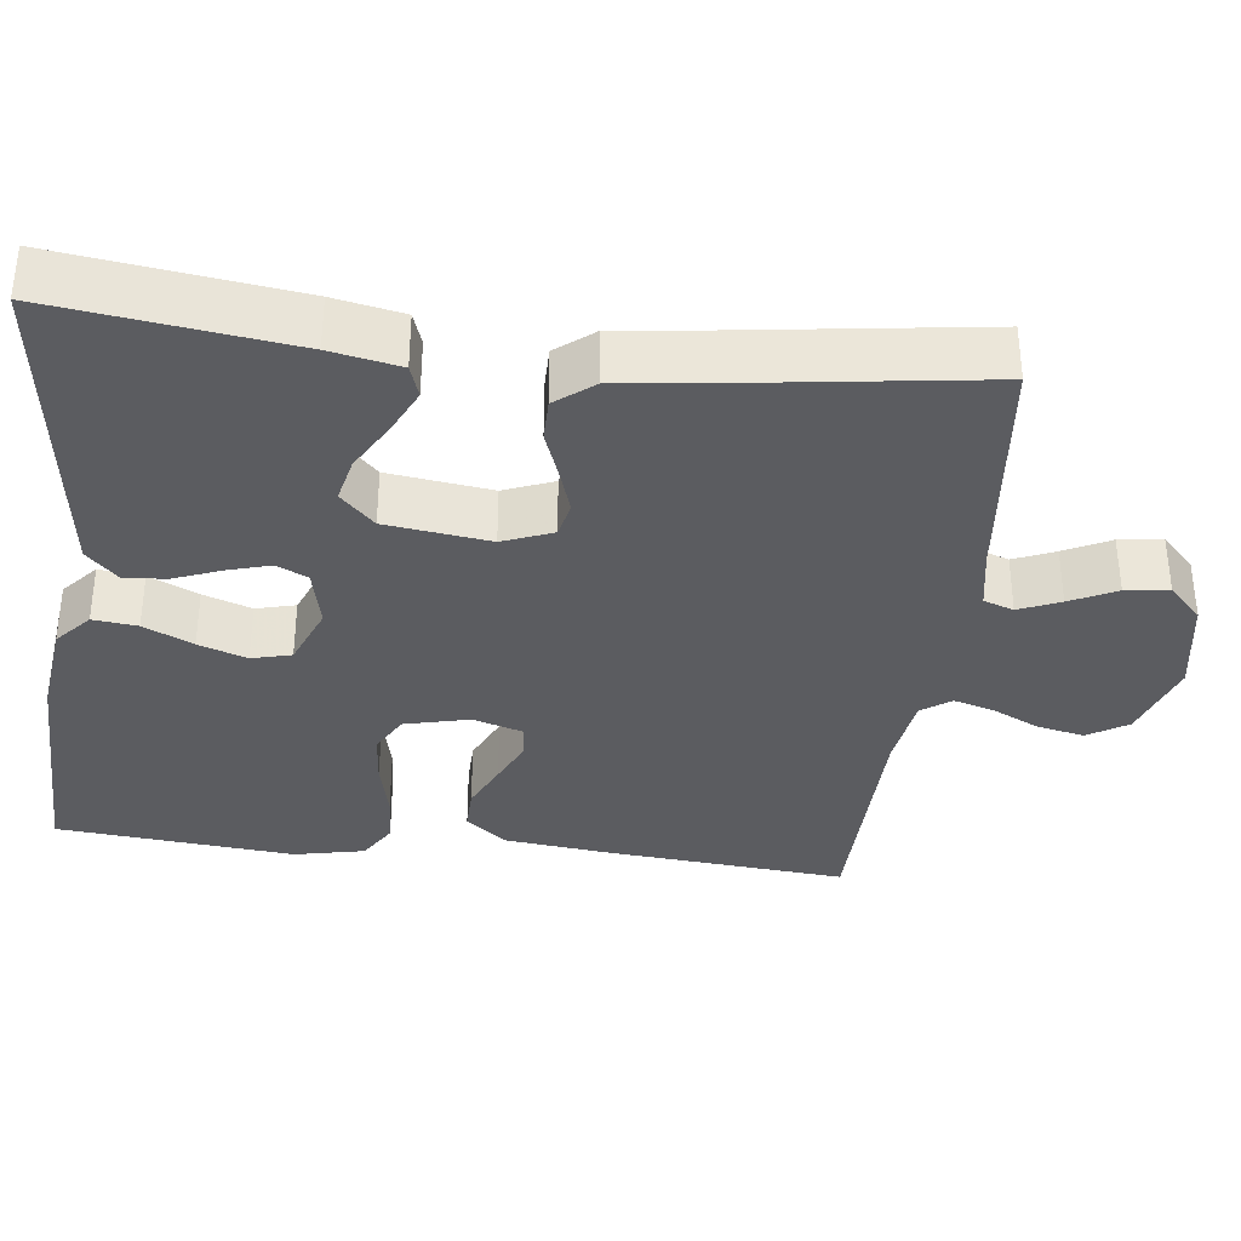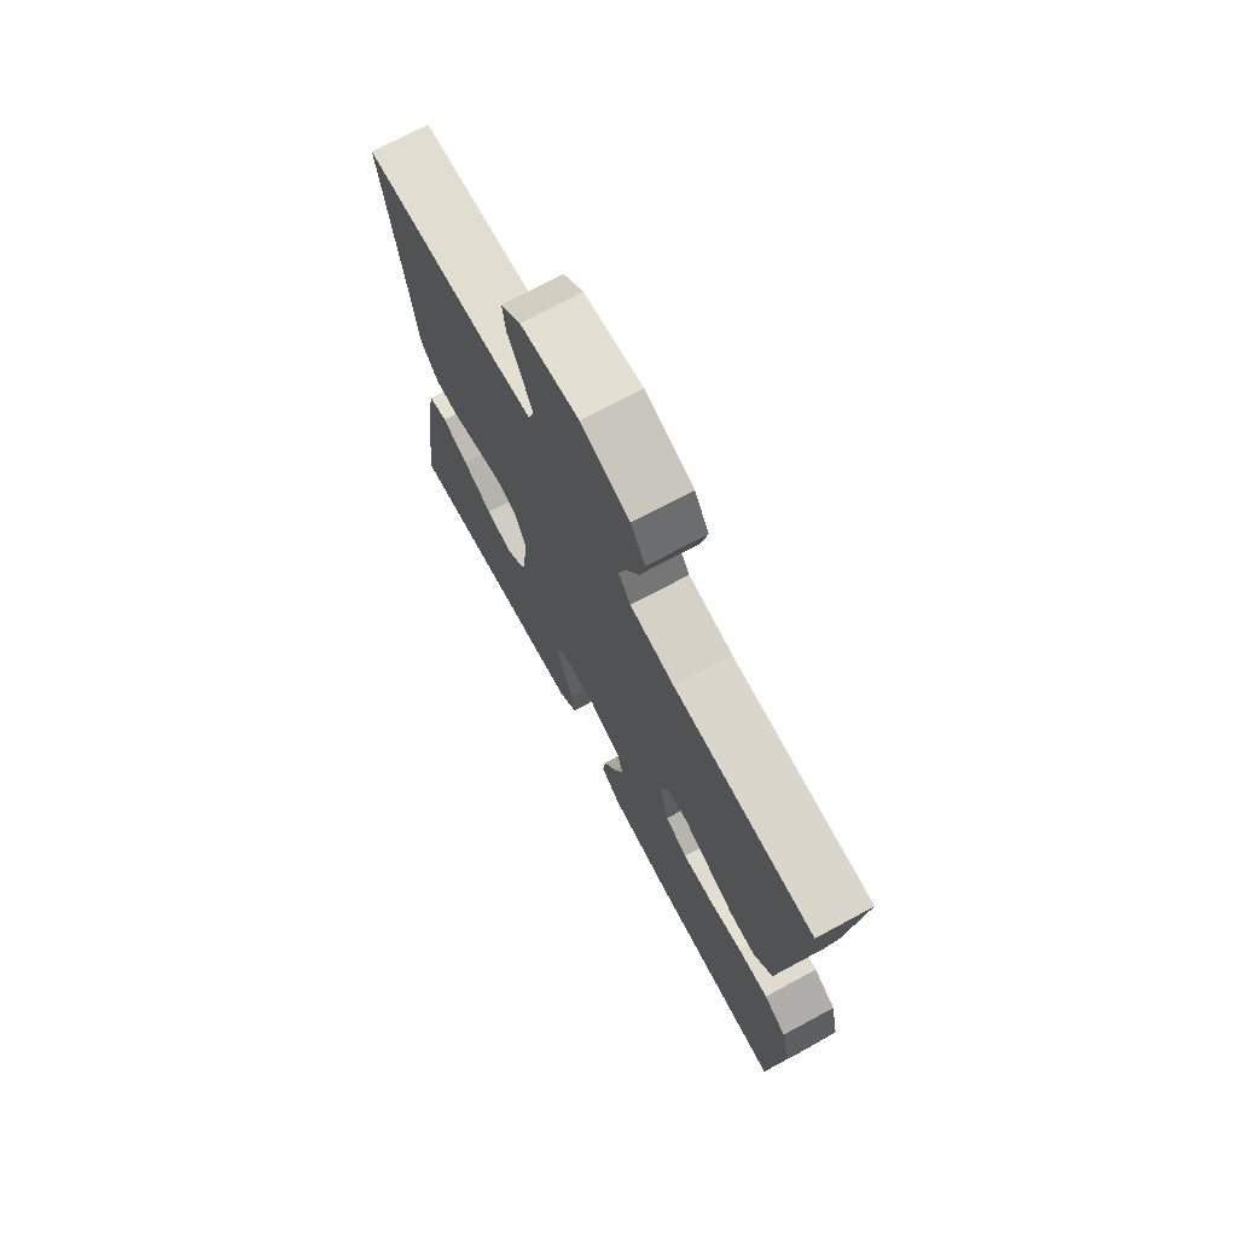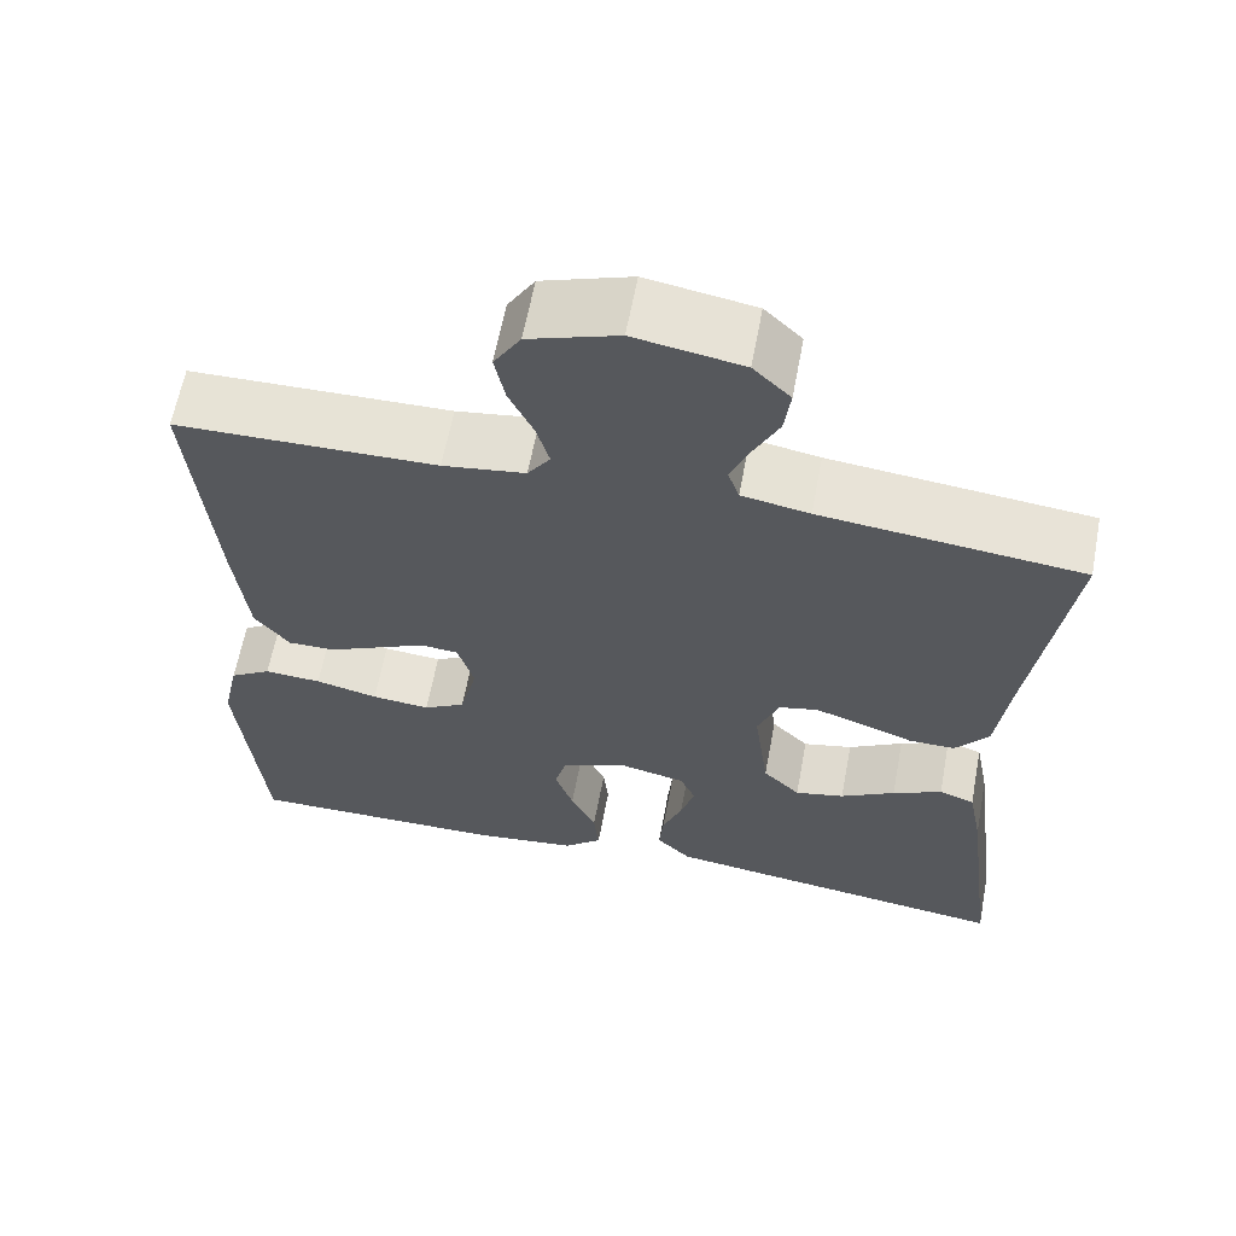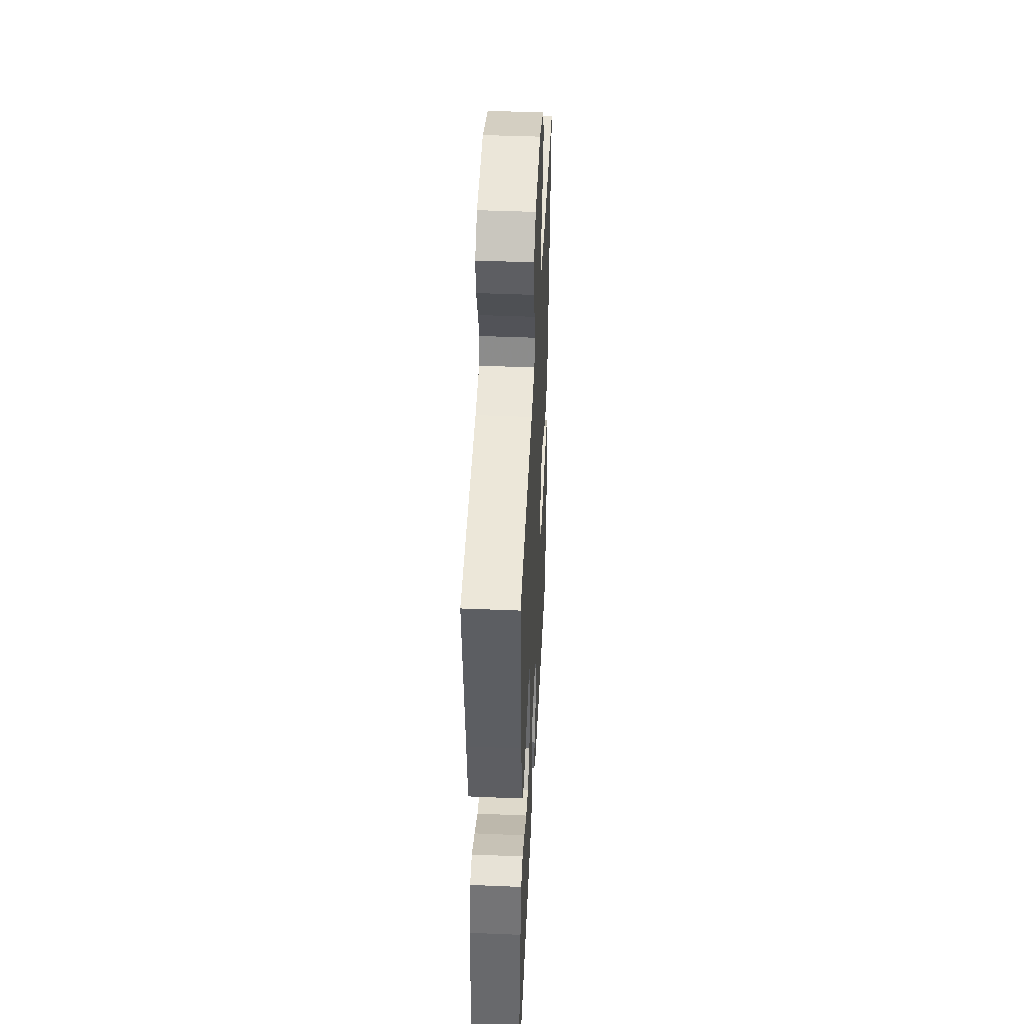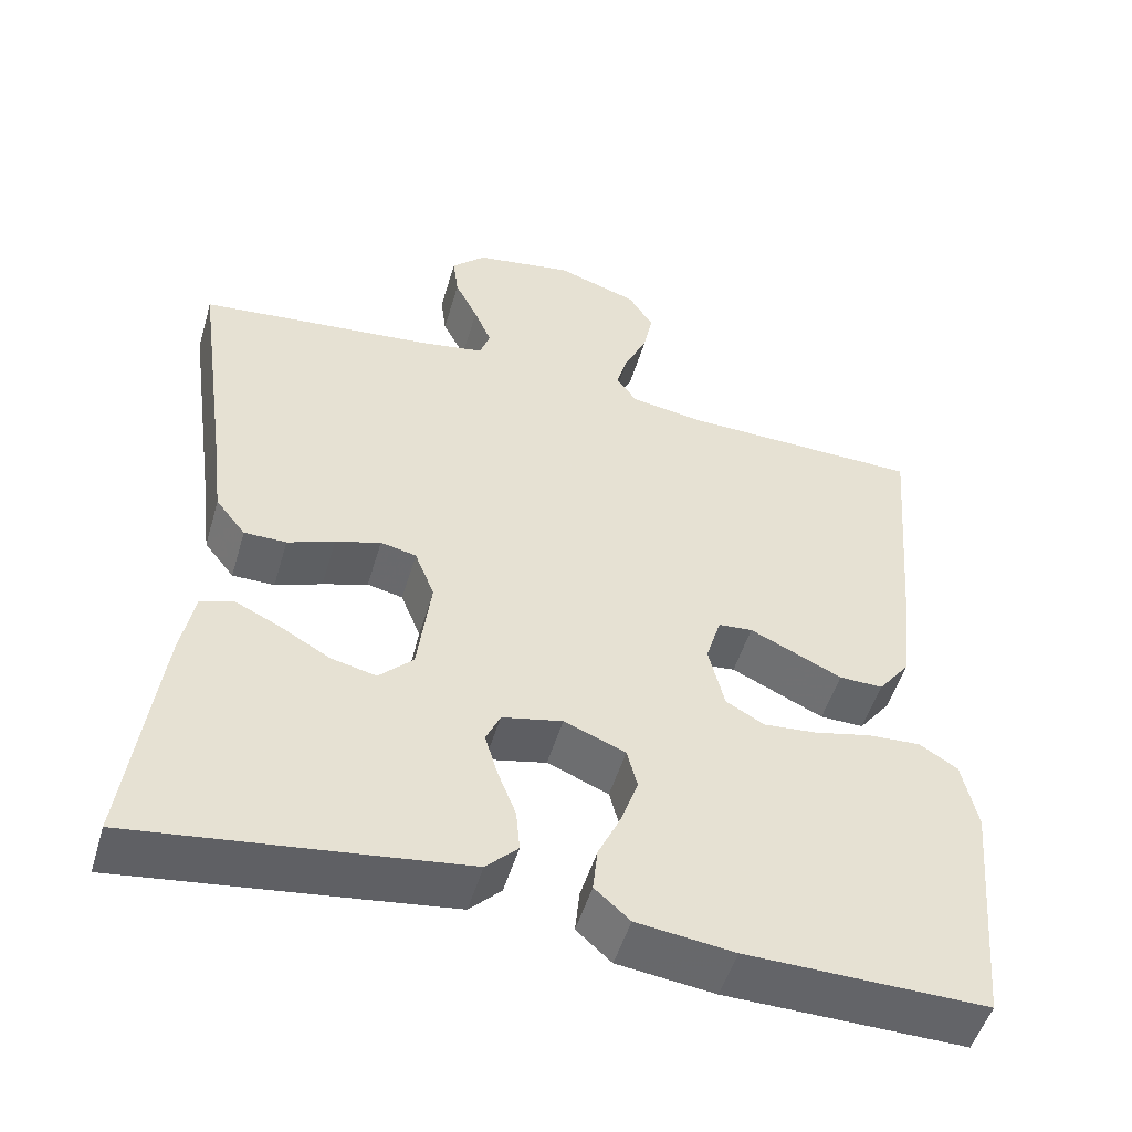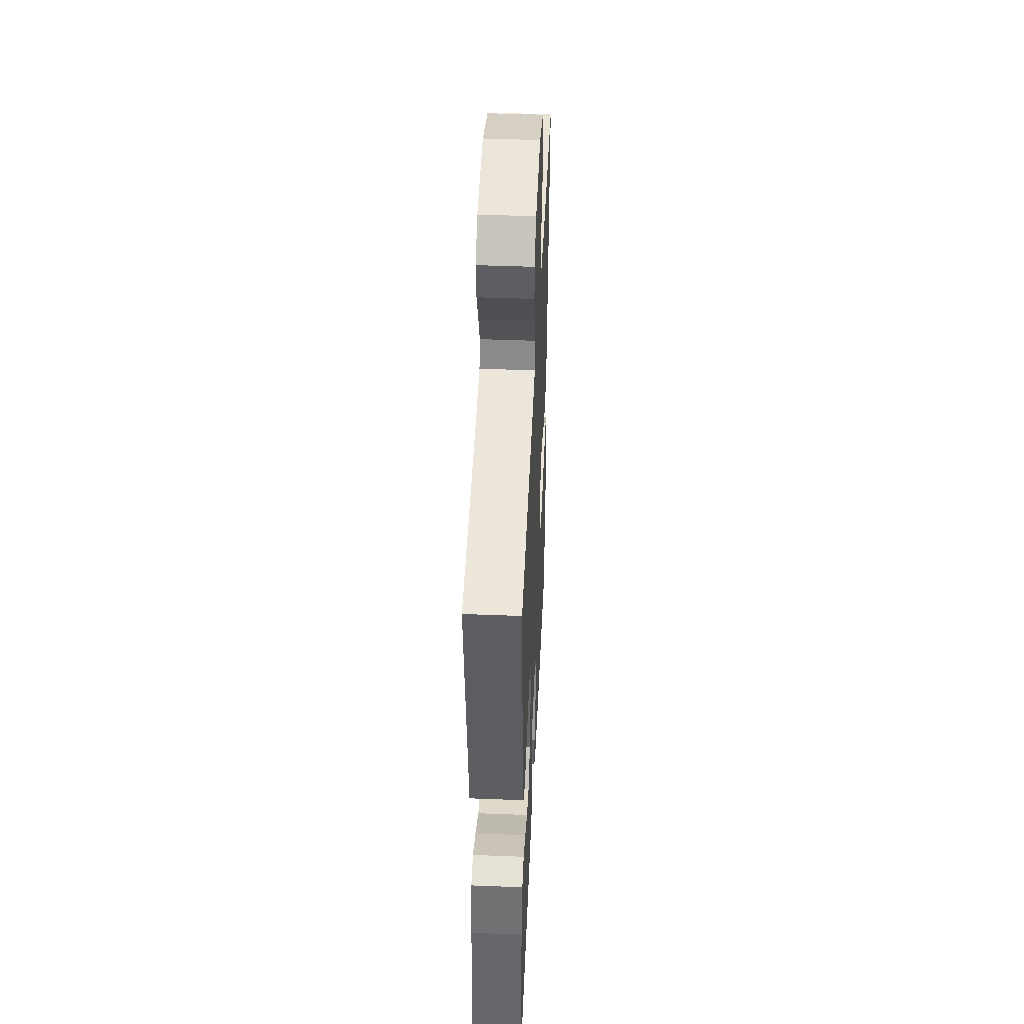
<metadata>
{"format":"obj","ext":"obj","renderer":"f3d","projection":"perspective","resolution":1024,"background":"white","views":[{"elev":-35.2,"azim":-96.9,"up":"+Y"},{"elev":72.9,"azim":61.8,"up":"+Z"},{"elev":62.3,"azim":-169.3,"up":"+Z"},{"elev":44.4,"azim":-87.2,"up":"+Z"},{"elev":-51.2,"azim":-16.4,"up":"+Z"},{"elev":45.0,"azim":-87.4,"up":"+Z"}]}
</metadata>
<code>
v 0.5 0.07 0.5
v 0.475 0.07 0.2
v 0.46 0.07 0.064
v 0.42 0.07 0.012
v 0.365 0.07 0.013
v 0.305 0.07 0.041
v 0.249 0.07 0.067
v 0.206 0.07 0.063
v 0.187 0.07 0
v 0.207 0.07 -0.082
v 0.255 0.07 -0.109
v 0.322 0.07 -0.103
v 0.394 0.07 -0.086
v 0.46 0.07 -0.082
v 0.508 0.07 -0.112
v 0.527 0.07 -0.2
v 0.5 0.07 -0.5
v 0.2 0.07 -0.496
v 0.078 0.07 -0.481
v 0.034 0.07 -0.442
v 0.04 0.07 -0.386
v 0.069 0.07 -0.324
v 0.09 0.07 -0.263
v 0.077 0.07 -0.213
v 0 0.07 -0.182
v -0.076 0.07 -0.199
v -0.094 0.07 -0.239
v -0.078 0.07 -0.293
v -0.055 0.07 -0.352
v -0.05 0.07 -0.405
v -0.09 0.07 -0.445
v -0.2 0.07 -0.46
v -0.5 0.07 -0.5
v -0.461 0.07 -0.2
v -0.444 0.07 -0.112
v -0.403 0.07 -0.098
v -0.346 0.07 -0.125
v -0.283 0.07 -0.161
v -0.226 0.07 -0.174
v -0.183 0.07 -0.131
v -0.166 0.07 0
v -0.191 0.07 0.063
v -0.236 0.07 0.073
v -0.293 0.07 0.054
v -0.352 0.07 0.032
v -0.405 0.07 0.032
v -0.443 0.07 0.08
v -0.458 0.07 0.2
v -0.5 0.07 0.5
v -0.2 0.07 0.532
v -0.122 0.07 0.546
v -0.109 0.07 0.584
v -0.131 0.07 0.636
v -0.16 0.07 0.694
v -0.167 0.07 0.749
v -0.124 0.07 0.791
v 0 0.07 0.812
v 0.103 0.07 0.777
v 0.134 0.07 0.727
v 0.122 0.07 0.668
v 0.094 0.07 0.609
v 0.079 0.07 0.557
v 0.105 0.07 0.52
v 0.2 0.07 0.506
v 0.5 0 0.5
v 0.475 0 0.2
v 0.46 0 0.064
v 0.42 0 0.012
v 0.365 0 0.013
v 0.305 0 0.041
v 0.249 0 0.067
v 0.206 0 0.063
v 0.187 0 0
v 0.207 0 -0.082
v 0.255 0 -0.109
v 0.322 0 -0.103
v 0.394 0 -0.086
v 0.46 0 -0.082
v 0.508 0 -0.112
v 0.527 0 -0.2
v 0.5 0 -0.5
v 0.2 0 -0.496
v 0.078 0 -0.481
v 0.034 0 -0.442
v 0.04 0 -0.386
v 0.069 0 -0.324
v 0.09 0 -0.263
v 0.077 0 -0.213
v 0 0 -0.182
v -0.076 0 -0.199
v -0.094 0 -0.239
v -0.078 0 -0.293
v -0.055 0 -0.352
v -0.05 0 -0.405
v -0.09 0 -0.445
v -0.2 0 -0.46
v -0.5 0 -0.5
v -0.461 0 -0.2
v -0.444 0 -0.112
v -0.403 0 -0.098
v -0.346 0 -0.125
v -0.283 0 -0.161
v -0.226 0 -0.174
v -0.183 0 -0.131
v -0.166 0 0
v -0.191 0 0.063
v -0.236 0 0.073
v -0.293 0 0.054
v -0.352 0 0.032
v -0.405 0 0.032
v -0.443 0 0.08
v -0.458 0 0.2
v -0.5 0 0.5
v -0.2 0 0.532
v -0.122 0 0.546
v -0.109 0 0.584
v -0.131 0 0.636
v -0.16 0 0.694
v -0.167 0 0.749
v -0.124 0 0.791
v 0 0 0.812
v 0.103 0 0.777
v 0.134 0 0.727
v 0.122 0 0.668
v 0.094 0 0.609
v 0.079 0 0.557
v 0.105 0 0.52
v 0.2 0 0.506
f 59 60 61
f 58 59 61
f 57 58 61
f 56 57 61
f 55 56 61
f 54 55 61
f 53 54 61
f 52 53 61 62
f 51 52 62 63
f 48 49 50
f 51 63 64
f 50 51 64
f 48 50 64
f 47 48 64
f 46 47 64
f 45 46 64
f 44 45 64
f 36 37 38
f 35 36 38
f 34 35 38
f 33 34 38
f 32 33 38
f 31 32 38
f 30 31 38
f 29 30 38
f 28 29 38
f 27 28 38 39
f 26 27 39 40
f 20 21 22
f 19 20 22
f 18 19 22
f 17 18 22
f 16 17 22
f 15 16 22
f 14 15 22
f 13 14 22
f 12 13 22
f 11 12 22 23
f 10 11 23 24
f 4 5 6
f 3 4 6
f 2 3 6
f 1 2 6
f 64 1 6
f 64 6 7
f 43 44 64
f 64 7 8
f 43 64 8
f 42 43 8
f 41 42 8 9
f 41 9 10
f 40 41 10
f 26 40 10
f 25 26 10
f 10 24 25
f 125 124 123
f 125 123 122
f 125 122 121
f 125 121 120
f 125 120 119
f 125 119 118
f 125 118 117
f 126 125 117 116
f 127 126 116 115
f 114 113 112
f 128 127 115
f 128 115 114
f 128 114 112
f 128 112 111
f 128 111 110
f 128 110 109
f 128 109 108
f 102 101 100
f 102 100 99
f 102 99 98
f 102 98 97
f 102 97 96
f 102 96 95
f 102 95 94
f 102 94 93
f 102 93 92
f 103 102 92 91
f 104 103 91 90
f 86 85 84
f 86 84 83
f 86 83 82
f 86 82 81
f 86 81 80
f 86 80 79
f 86 79 78
f 86 78 77
f 86 77 76
f 87 86 76 75
f 88 87 75 74
f 70 69 68
f 70 68 67
f 70 67 66
f 70 66 65
f 70 65 128
f 71 70 128
f 128 108 107
f 72 71 128
f 72 128 107
f 72 107 106
f 73 72 106 105
f 74 73 105
f 74 105 104
f 74 104 90
f 74 90 89
f 89 88 74
f 1 65 66 2
f 2 66 67 3
f 3 67 68 4
f 4 68 69 5
f 5 69 70 6
f 6 70 71 7
f 7 71 72 8
f 8 72 73 9
f 9 73 74 10
f 10 74 75 11
f 11 75 76 12
f 12 76 77 13
f 13 77 78 14
f 14 78 79 15
f 15 79 80 16
f 16 80 81 17
f 17 81 82 18
f 18 82 83 19
f 19 83 84 20
f 20 84 85 21
f 21 85 86 22
f 22 86 87 23
f 23 87 88 24
f 24 88 89 25
f 25 89 90 26
f 26 90 91 27
f 27 91 92 28
f 28 92 93 29
f 29 93 94 30
f 30 94 95 31
f 31 95 96 32
f 32 96 97 33
f 33 97 98 34
f 34 98 99 35
f 35 99 100 36
f 36 100 101 37
f 37 101 102 38
f 38 102 103 39
f 39 103 104 40
f 40 104 105 41
f 41 105 106 42
f 42 106 107 43
f 43 107 108 44
f 44 108 109 45
f 45 109 110 46
f 46 110 111 47
f 47 111 112 48
f 48 112 113 49
f 49 113 114 50
f 50 114 115 51
f 51 115 116 52
f 52 116 117 53
f 53 117 118 54
f 54 118 119 55
f 55 119 120 56
f 56 120 121 57
f 57 121 122 58
f 58 122 123 59
f 59 123 124 60
f 60 124 125 61
f 61 125 126 62
f 62 126 127 63
f 63 127 128 64
f 64 128 65 1

</code>
